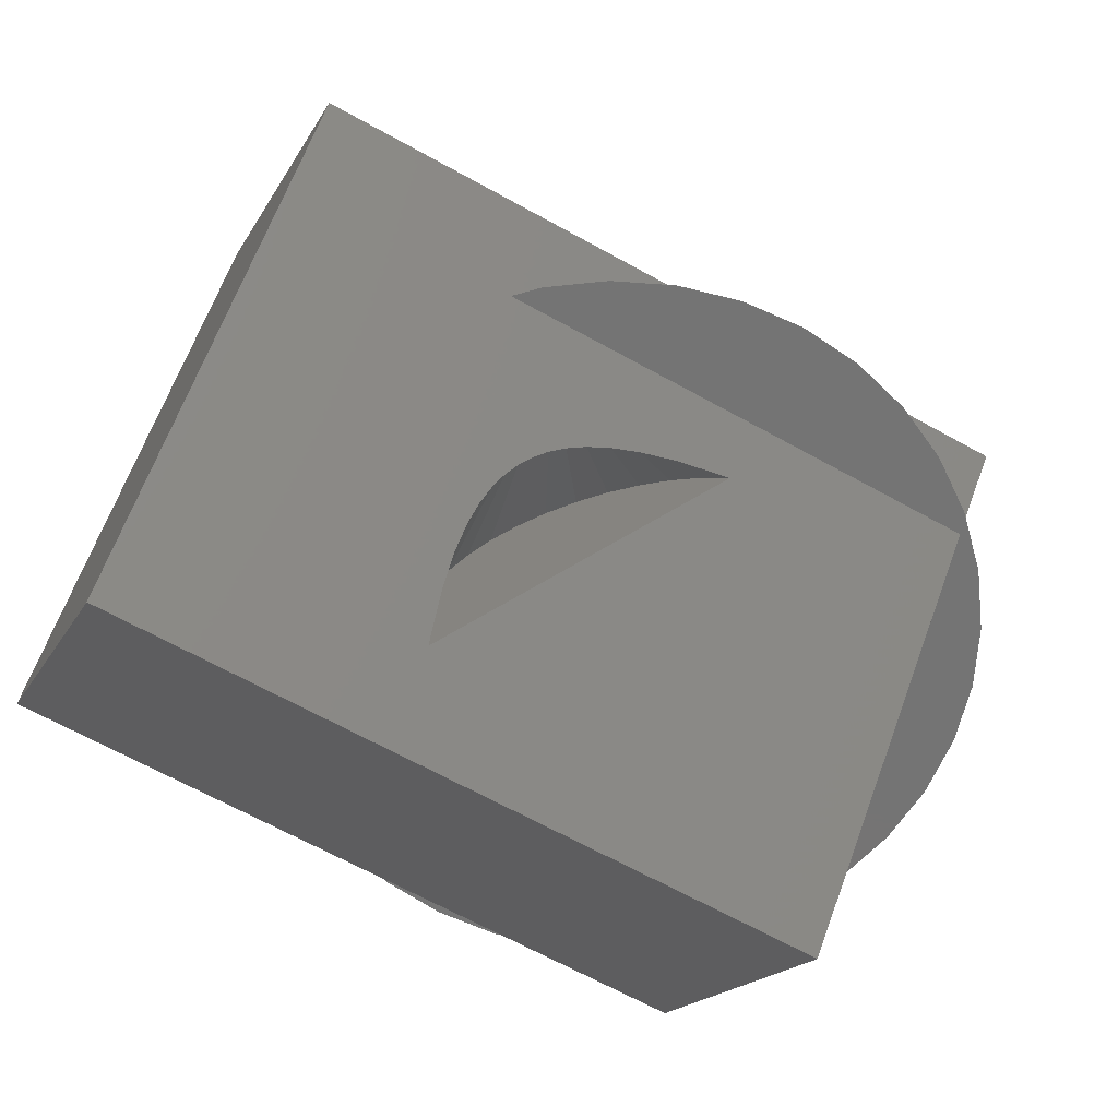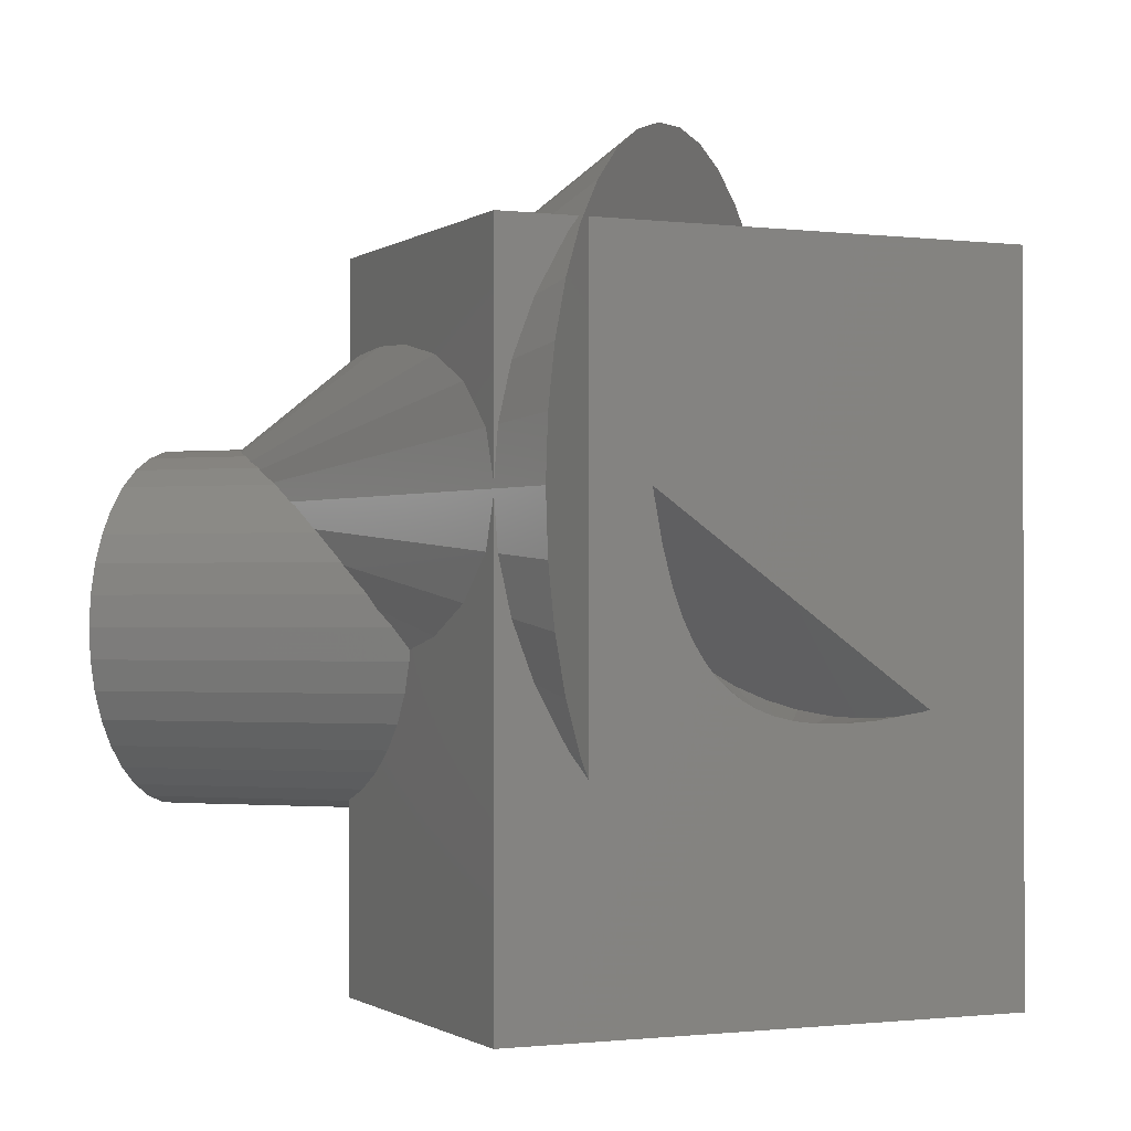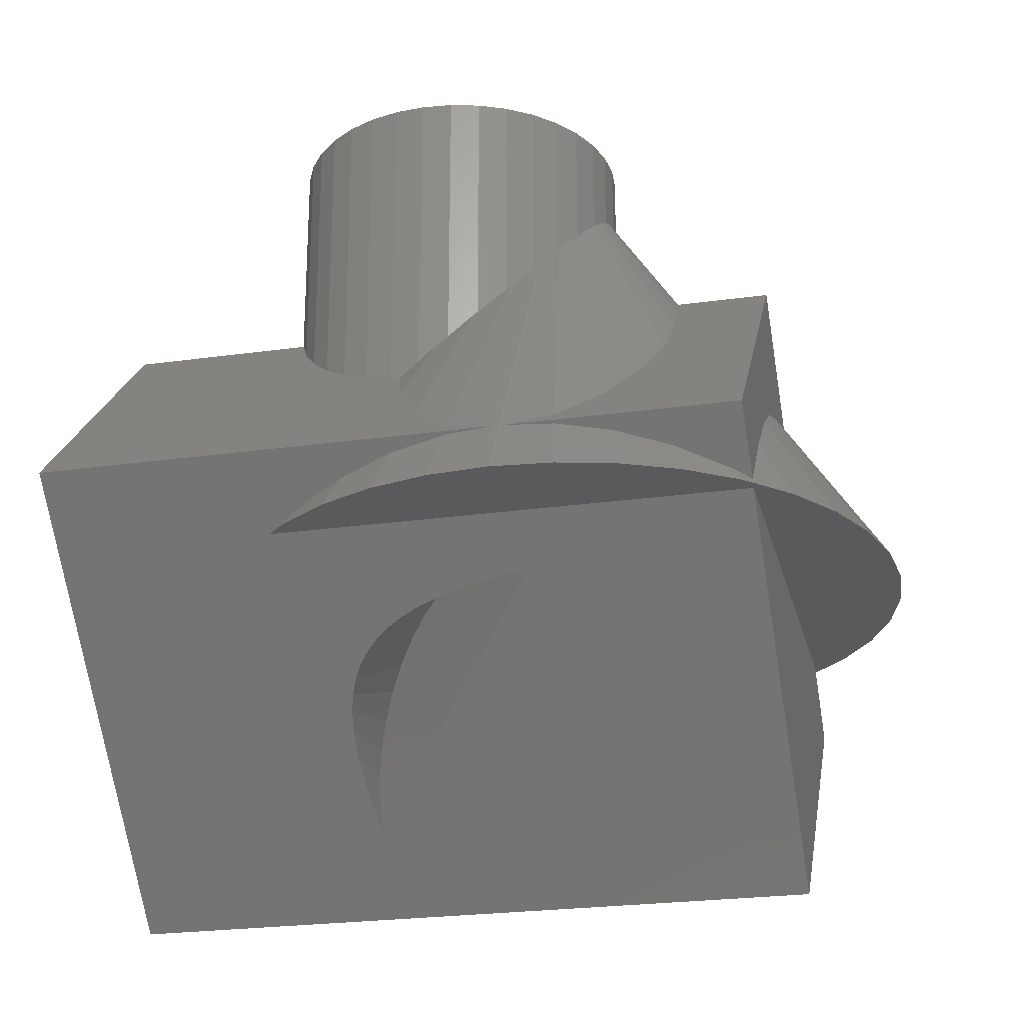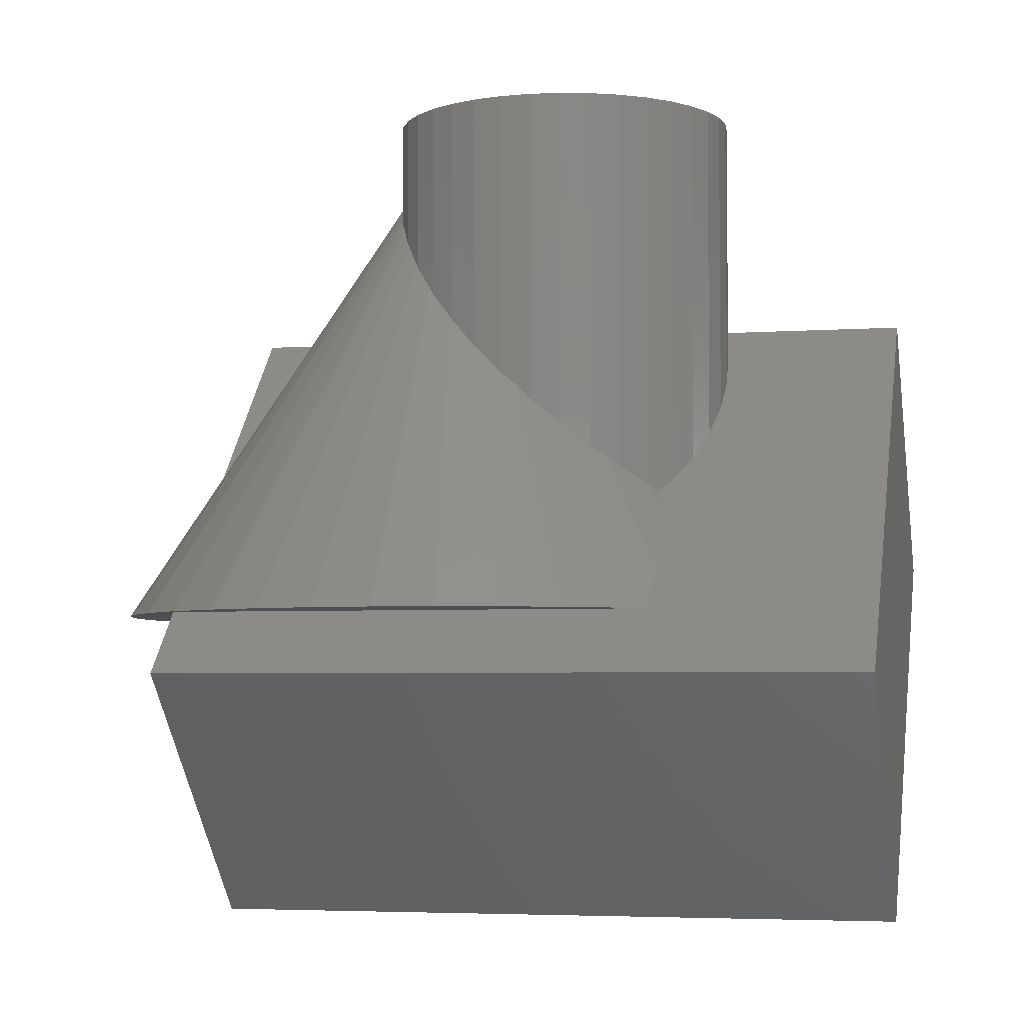
<metadata>
{"format":"stl","ext":"stl","renderer":"f3d","projection":"perspective","resolution":1024,"background":"white","views":[{"elev":-66.6,"azim":60.9,"up":"+Z"},{"elev":-1.1,"azim":110.5,"up":"+Y"},{"elev":-24.3,"azim":103.1,"up":"+Z"},{"elev":-4.3,"azim":-77.4,"up":"+Z"}]}
</metadata>
<code>
# stl→obj: 283 verts, 562 faces
v -53.03 -60 -10.61
v -35.79 -22.65 6.637
v -42.43 -22.1 0
v -24 -21.57 18.42
v -21.35 -20.91 21.07
v -19.28 -22.98 23.14
v -51.96 -10 0
v -45.96 -18.57 0
v -56.38 -0.5212 0
v -59.09 9.581 0
v -60 20 0
v -59.09 30.42 0
v -53.03 60 -10.61
v -29.75 2.822 39.39
v -28.35 9.683 45.82
v -29.58 -4.819 32.85
v -27.19 -12.4 27.18
v -28.19 -10.26 28.43
v 2.447 -12.94 -39.98
v -10.61 -60 -53.03
v 1.499 -12.64 -40.93
v 8.153 -14.15 -34.27
v 10.61 -60 53.03
v -15 -25.98 27.43
v -10.26 -28.19 32.17
v -10.61 60 -53.03
v -25.98 -15 24.98
v -29.54 -5.209 32.46
v -29.54 5.209 41.23
v -28.19 10.26 46.28
v -30 0 36.58
v -5.209 -29.54 37.22
v -15 -25.98 90
v -10.26 -28.19 90
v 0 -30 42.43
v -5.209 -29.54 90
v 0 -30 90
v -22.79 -19.47 22.15
v -22.98 -19.28 22.22
v -25.98 -15 90
v -22.98 -19.28 90
v -28.19 -10.26 90
v -19.28 -22.98 90
v -29.54 -5.209 90
v -30 -0 90
v -29.54 5.209 90
v -28.19 10.26 90
v -19.28 22.98 90
v -15 25.98 90
v -5.209 29.54 90
v 19.28 22.98 90
v -0.9013 18.93 90
v -1.074 19.1 90
v -1.214 19.3 90
v -1.318 19.52 90
v -1.381 19.76 90
v -1.402 20 90
v -0.7011 18.79 90
v -0.4796 18.68 90
v -0.2435 18.62 90
v 0 18.6 90
v 0.2435 18.62 90
v 0.4796 18.68 90
v 0.7011 18.79 90
v 0.9013 18.93 90
v -1.381 20.24 90
v 0 30 90
v 10.26 28.19 90
v -45.96 58.57 0
v -25.65 15.48 52.16
v -22.26 20 57.96
v -56.38 40.52 0
v -42.43 60 0
v -51.96 50 0
v -38.57 65.96 0
v -30 71.96 0
v -20.52 76.38 0
v 42.43 60 0
v -10.42 79.09 0
v 0 80 0
v -17.69 60 24.73
v -14.56 60 26.78
v 10.42 79.09 0
v 20.52 76.38 0
v -7.053 60 29.77
v -25.98 15 51.47
v -22.98 19.28 56.76
v -19.28 22.98 62.14
v -18.81 23.32 62.82
v -15 25.98 67.3
v -15.49 25.64 66.84
v -9.882 28.29 72.34
v -7.495 28.93 74.25
v -12.43 27.18 70.1
v -10.26 28.19 71.95
v -5.47 29.47 75.35
v -25.98 15 90
v -22.98 19.28 90
v -10.26 28.19 90
v -0.09848 19.98 92
v -0.1 20 92
v -0.06428 19.92 92
v -0.0766 19.94 92
v -0.0866 19.95 92
v -0.09397 19.97 92
v -0.05 19.91 92
v -0.0342 19.91 92
v 0 19.9 92
v -0.01736 19.9 92
v -0.09397 20.03 92
v -1.318 20.48 90
v -0.0866 20.05 92
v -1.214 20.7 90
v -0.0766 20.06 92
v -1.074 20.9 90
v -0.06428 20.08 92
v -0.9013 21.07 90
v -0.7011 21.21 90
v -0.05 20.09 92
v -0.4796 21.32 90
v -0.0342 20.09 92
v -0.2435 21.38 90
v -0.09848 20.02 92
v 0.06428 20.08 92
v 0 20.1 92
v 0.0342 20.09 92
v 0.01736 20.1 92
v -0.01736 20.1 92
v 0 21.4 90
v -5.209 29.54 75.42
v -3.527 29.69 76.31
v -14.25 59.14 28.18
v -1.736 29.85 76.79
v -6.339 55.95 36.09
v 0 30 76.79
v 0 52.38 42.43
v 10.61 60 53.03
v 0 60 30.72
v 12.43 -14.56 -30
v 15.79 -14.46 -26.64
v 42.43 -22.1 0
v 53.03 -60 10.61
v 1.279 -12.86 -40.26
v 0.3223 -13.82 -35.21
v 0 -14.14 -30
v 0.3223 -13.82 -24.79
v 1.279 -12.86 -19.74
v 2.842 -11.3 -15
v 4.963 -9.179 -10.72
v 18.53 -13.98 -23.89
v 7.578 -6.565 -7.019
v 10.61 -3.536 -4.019
v 20.85 -13.2 -21.58
v 22.85 -12.14 -19.57
v 35.08 20.94 -7.346
v 34.85 20.71 -7.019
v 24.63 -10.82 -17.8
v 13.96 -0.1843 -1.809
v 17.53 3.387 -0.4558
v 26.23 -9.207 -16.2
v 21.21 7.071 0
v 27.69 -7.267 -14.73
v 29.06 -4.924 -13.37
v 24.9 10.75 -0.4558
v 30.35 -2.067 -12.08
v 31.58 1.478 -10.84
v 32.77 5.986 -9.657
v 44.79 -17.58 2.359
v 48.52 -8.015 6.097
v 45.96 -18.57 0
v 44.94 3.642 18.7
v 36.86 -1.283 26.78
v 33.91 11.92 -8.514
v 35.01 20.07 -7.419
v 51.96 -10 0
v 51.08 1.407 8.658
v 52.58 10.73 10.15
v 50.96 11.02 12.68
v 53.03 19.3 10.61
v 59.09 30.42 0
v 56.38 -0.5212 0
v 59.09 9.581 0
v 5.209 -29.54 47.64
v 10.26 -28.19 52.69
v 10.61 -28.03 53.03
v 15 -25.98 48.64
v 19.28 -22.98 44.36
v 5.209 -29.54 90
v 10.26 -28.19 90
v 15 -25.98 90
v 28.19 -10.26 35.45
v 25.98 -15 90
v 25.98 -15 37.66
v 29.54 -5.209 34.1
v 28.19 -10.26 90
v 29.7 -3.413 33.94
v 29.54 -5.209 90
v 30 0 36.58
v 29.75 2.822 39.39
v 30 0 90
v 15 25.98 90
v 22.98 -19.28 40.66
v 19.28 -22.98 90
v 22.98 -19.28 90
v 29.54 5.209 90
v 29.54 5.209 41.23
v 28.35 9.683 45.82
v 28.19 10.26 46.28
v 22.98 19.28 90
v 28.19 10.26 90
v 25.98 15 90
v 28.47 14.33 -1.809
v 38.57 65.96 0
v 30 71.96 0
v 7.053 60 29.77
v 14.56 60 26.78
v 23.09 60 21.21
v 33.56 60 11.95
v 31.82 17.68 -4.019
v 60 20 0
v 53.03 20.7 10.61
v 52.58 29.27 10.15
v 56.38 40.52 0
v 48.52 48.02 6.097
v 51.08 38.59 8.658
v 53.03 60 10.61
v 50.96 28.98 12.68
v 44.94 36.36 18.7
v 45.96 58.57 0
v 43.52 60 1.097
v 44.79 57.58 2.359
v 36.86 41.28 26.78
v 51.96 50 0
v 1.736 29.85 76.79
v 5.051 48.65 47.48
v 18.81 23.32 62.82
v 19.28 22.98 62.14
v 15 25.98 67.3
v 12.43 27.18 70.1
v 15.49 25.64 66.84
v 28.37 43.81 35.27
v 20.52 44.46 43.12
v 9.882 28.29 72.34
v 0.01736 19.9 92
v 0.0342 19.91 92
v 0.05 19.91 92
v 0.06428 19.92 92
v 1.074 19.1 90
v 1.214 19.3 90
v 0.0766 19.94 92
v 1.318 19.52 90
v 0.0866 19.95 92
v 1.381 19.76 90
v 0.09397 19.97 92
v 0.4796 21.32 90
v 0.2435 21.38 90
v 0.05 20.09 92
v 0.7011 21.21 90
v 1.381 20.24 90
v 1.318 20.48 90
v 0.09397 20.03 92
v 0.9013 21.07 90
v 1.074 20.9 90
v 0.0766 20.06 92
v 1.214 20.7 90
v 0.0866 20.05 92
v 0.09848 20.02 92
v 0.09848 19.98 92
v 0.1 20 92
v 1.402 20 90
v 5.209 29.54 90
v 10.26 28.19 71.95
v 3.527 29.69 76.31
v 9.057 44.88 51.48
v 5.209 29.54 75.42
v 5.47 29.47 75.35
v 7.495 28.93 74.25
v 13.76 43.84 49.88
v 10.61 43.05 53.03
v 22.26 20 57.96
v 25.98 15 51.47
v 25.65 15.48 52.16
v 22.98 19.28 56.76
f 1 2 3
f 2 1 4
f 4 1 5
f 5 1 6
f 7 3 8
f 3 7 9
f 3 9 10
f 3 10 11
f 3 11 12
f 3 13 1
f 9 7 14
f 10 9 15
f 8 3 2
f 7 8 16
f 2 17 8
f 8 17 18
f 19 20 21
f 19 22 20
f 1 20 23
f 6 1 24
f 24 1 25
f 20 1 26
f 20 26 21
f 4 27 2
f 18 28 8
f 16 8 28
f 9 14 29
f 15 9 29
f 10 15 30
f 16 31 7
f 14 7 31
f 1 23 32
f 25 1 32
f 25 33 24
f 32 34 25
f 33 25 34
f 32 35 36
f 34 32 36
f 35 37 36
f 17 2 27
f 4 5 38
f 4 38 39
f 27 4 39
f 38 5 6
f 27 39 40
f 39 38 41
f 17 27 42
f 18 17 42
f 41 38 6
f 6 24 43
f 28 18 44
f 16 28 44
f 31 16 45
f 14 31 46
f 40 39 41
f 42 27 40
f 44 18 42
f 41 6 43
f 43 24 33
f 45 16 44
f 29 14 46
f 15 29 47
f 46 31 45
f 47 29 46
f 42 40 48
f 45 44 48
f 46 45 48
f 44 42 48
f 40 41 49
f 41 43 50
f 43 33 51
f 51 33 34
f 43 52 53
f 43 54 55
f 43 55 56
f 43 56 57
f 54 43 53
f 52 43 58
f 58 43 59
f 59 43 60
f 60 43 61
f 61 43 62
f 62 43 63
f 63 43 64
f 64 43 65
f 43 57 66
f 43 66 67
f 65 43 68
f 26 1 13
f 3 12 69
f 11 10 70
f 12 11 71
f 69 12 72
f 13 3 73
f 73 3 69
f 26 13 73
f 69 72 74
f 73 69 75
f 75 76 73
f 76 77 73
f 26 73 78
f 77 79 73
f 79 80 73
f 77 76 81
f 81 82 77
f 79 77 82
f 73 80 83
f 73 83 84
f 82 85 79
f 80 79 85
f 30 86 10
f 70 10 86
f 11 70 87
f 71 11 87
f 71 88 12
f 12 88 89
f 72 12 89
f 74 72 90
f 89 91 72
f 69 74 92
f 75 69 93
f 90 72 91
f 90 94 74
f 94 95 74
f 92 74 95
f 93 69 92
f 76 93 96
f 30 15 47
f 86 30 97
f 70 86 97
f 87 70 98
f 71 87 98
f 88 71 48
f 89 88 48
f 91 89 49
f 97 30 47
f 98 70 97
f 47 46 98
f 97 47 98
f 98 46 48
f 48 40 49
f 49 41 99
f 48 71 98
f 90 91 49
f 49 89 48
f 99 41 50
f 50 43 67
f 94 90 49
f 94 49 99
f 57 56 100
f 66 57 101
f 52 58 102
f 54 53 103
f 55 54 104
f 56 55 105
f 53 52 102
f 58 59 106
f 59 60 107
f 60 61 108
f 105 55 104
f 102 58 106
f 103 53 102
f 104 54 103
f 106 59 107
f 107 60 109
f 109 60 108
f 66 110 111
f 111 112 113
f 113 114 115
f 115 116 117
f 117 116 118
f 119 120 118
f 121 122 120
f 100 56 105
f 101 57 100
f 66 101 123
f 110 66 123
f 112 111 110
f 114 113 112
f 116 115 114
f 106 107 124
f 102 106 124
f 103 102 125
f 104 103 119
f 105 104 116
f 102 126 127
f 125 102 127
f 103 125 128
f 103 128 121
f 119 103 121
f 116 104 119
f 100 105 116
f 101 100 116
f 101 116 123
f 123 116 114
f 114 112 110
f 123 114 110
f 118 116 119
f 120 119 121
f 122 121 128
f 128 125 129
f 122 128 129
f 67 66 111
f 67 111 113
f 67 113 115
f 67 115 117
f 67 117 118
f 67 118 120
f 67 120 122
f 67 122 129
f 96 130 81
f 131 132 130
f 131 133 134
f 133 135 136
f 95 94 99
f 92 95 99
f 93 92 99
f 93 99 50
f 96 93 50
f 130 96 50
f 131 130 50
f 133 131 50
f 135 133 67
f 67 133 50
f 76 75 93
f 81 76 96
f 81 132 137
f 82 81 137
f 85 82 137
f 81 130 132
f 132 131 134
f 134 133 136
f 137 132 134
f 80 85 138
f 22 139 20
f 20 139 140
f 141 20 140
f 20 141 142
f 23 20 142
f 21 143 19
f 143 21 144
f 19 143 144
f 144 21 145
f 144 22 19
f 145 21 146
f 146 21 147
f 139 144 145
f 144 139 22
f 140 145 146
f 147 21 148
f 148 21 149
f 150 146 147
f 149 21 151
f 151 21 152
f 145 140 139
f 153 147 148
f 146 150 140
f 147 153 150
f 148 154 153
f 141 140 150
f 155 156 21
f 154 148 149
f 157 149 151
f 152 21 158
f 158 21 159
f 152 160 151
f 159 21 161
f 149 157 154
f 151 160 157
f 141 150 153
f 141 153 154
f 141 154 157
f 152 162 160
f 158 162 152
f 159 163 158
f 161 21 164
f 164 21 156
f 158 163 162
f 159 165 163
f 161 165 159
f 164 166 161
f 161 166 165
f 164 167 166
f 142 141 168
f 142 168 169
f 141 157 160
f 141 160 162
f 141 162 163
f 141 163 165
f 141 165 166
f 168 141 170
f 171 172 142
f 141 166 167
f 141 167 173
f 141 173 174
f 174 155 141
f 170 141 78
f 168 170 175
f 169 176 142
f 169 168 175
f 176 177 142
f 171 142 178
f 178 142 179
f 179 142 177
f 175 170 180
f 175 180 181
f 169 175 181
f 176 169 181
f 176 181 182
f 177 176 182
f 35 32 23
f 35 23 183
f 183 23 184
f 184 23 185
f 23 142 185
f 185 142 186
f 186 142 187
f 37 35 183
f 184 188 183
f 186 189 185
f 184 185 189
f 37 183 188
f 188 184 189
f 189 186 190
f 191 192 193
f 191 194 195
f 196 197 194
f 197 196 198
f 199 200 198
f 51 34 36
f 51 36 37
f 51 37 188
f 51 188 189
f 51 189 190
f 43 51 201
f 190 186 187
f 202 203 187
f 203 202 204
f 204 202 193
f 204 193 192
f 192 191 195
f 190 187 203
f 51 190 203
f 203 204 205
f 205 204 192
f 195 194 197
f 197 198 200
f 200 199 206
f 207 205 206
f 205 207 208
f 200 206 205
f 51 203 209
f 203 205 210
f 203 210 211
f 205 192 195
f 205 195 197
f 200 205 197
f 210 205 208
f 209 203 211
f 187 142 202
f 142 191 193
f 194 191 142
f 193 202 142
f 196 194 142
f 196 142 172
f 198 196 172
f 198 172 199
f 172 171 199
f 206 199 171
f 207 206 171
f 207 171 178
f 26 78 21
f 212 167 164
f 212 164 156
f 155 21 78
f 78 73 213
f 73 84 214
f 213 73 214
f 83 80 215
f 83 215 216
f 84 216 217
f 84 83 216
f 214 84 217
f 218 214 217
f 212 173 167
f 219 173 212
f 212 156 219
f 219 174 173
f 156 174 219
f 156 155 174
f 155 78 141
f 180 170 78
f 182 181 180
f 182 180 220
f 179 177 220
f 177 182 220
f 221 180 222
f 180 221 220
f 180 78 223
f 223 224 225
f 225 226 222
f 221 226 227
f 228 227 226
f 222 180 225
f 225 180 223
f 226 221 222
f 78 213 229
f 229 213 230
f 229 230 231
f 228 226 232
f 230 213 218
f 230 218 226
f 213 214 218
f 78 233 223
f 233 78 229
f 229 231 233
f 233 231 224
f 224 223 233
f 226 225 224
f 231 230 226
f 224 231 226
f 234 235 136
f 227 236 237
f 238 232 239
f 232 238 240
f 241 242 243
f 228 240 236
f 239 232 241
f 68 43 201
f 61 62 244
f 62 63 245
f 63 64 246
f 64 65 247
f 247 65 248
f 248 249 250
f 249 251 252
f 251 253 254
f 108 61 244
f 244 62 245
f 245 63 246
f 246 64 247
f 248 250 247
f 249 252 250
f 251 254 252
f 126 255 256
f 257 258 255
f 259 260 261
f 124 262 258
f 262 124 263
f 264 265 263
f 266 260 265
f 263 124 264
f 265 264 266
f 252 254 267
f 250 252 267
f 247 250 267
f 246 247 124
f 245 246 124
f 244 245 124
f 108 244 124
f 109 108 124
f 124 107 109
f 267 254 268
f 247 267 261
f 267 268 269
f 247 261 266
f 247 266 264
f 124 247 264
f 102 124 257
f 126 102 257
f 125 127 256
f 127 126 256
f 255 126 257
f 258 257 124
f 268 254 253
f 269 268 253
f 267 269 270
f 259 261 267
f 260 266 261
f 270 269 253
f 259 267 270
f 129 125 256
f 255 258 67
f 67 129 256
f 67 256 255
f 258 262 271
f 262 263 271
f 271 263 265
f 67 258 271
f 248 65 68
f 249 248 68
f 251 249 68
f 253 251 68
f 270 253 68
f 259 270 68
f 260 259 68
f 265 260 68
f 271 265 68
f 272 201 239
f 238 239 201
f 201 272 68
f 235 234 273
f 274 273 275
f 274 275 276
f 235 273 274
f 136 135 234
f 243 242 277
f 278 276 277
f 274 276 279
f 276 278 279
f 277 242 278
f 234 135 67
f 273 234 271
f 275 273 271
f 276 275 68
f 271 234 67
f 68 275 271
f 68 272 243
f 277 276 68
f 68 243 277
f 240 51 236
f 237 236 51
f 280 237 209
f 281 282 211
f 210 208 281
f 211 282 283
f 280 209 283
f 51 240 238
f 51 238 201
f 209 237 51
f 209 211 283
f 210 281 211
f 243 272 241
f 239 241 272
f 216 215 137
f 136 235 137
f 137 134 136
f 138 85 137
f 137 215 138
f 274 279 137
f 235 274 137
f 137 279 278
f 137 278 242
f 215 80 138
f 217 216 137
f 217 137 218
f 137 242 226
f 281 208 178
f 208 207 178
f 179 282 178
f 227 280 221
f 282 281 178
f 283 282 179
f 237 280 227
f 220 280 283
f 232 240 228
f 227 228 236
f 179 220 283
f 280 220 221
f 242 241 226
f 226 218 137
f 232 226 241

</code>
